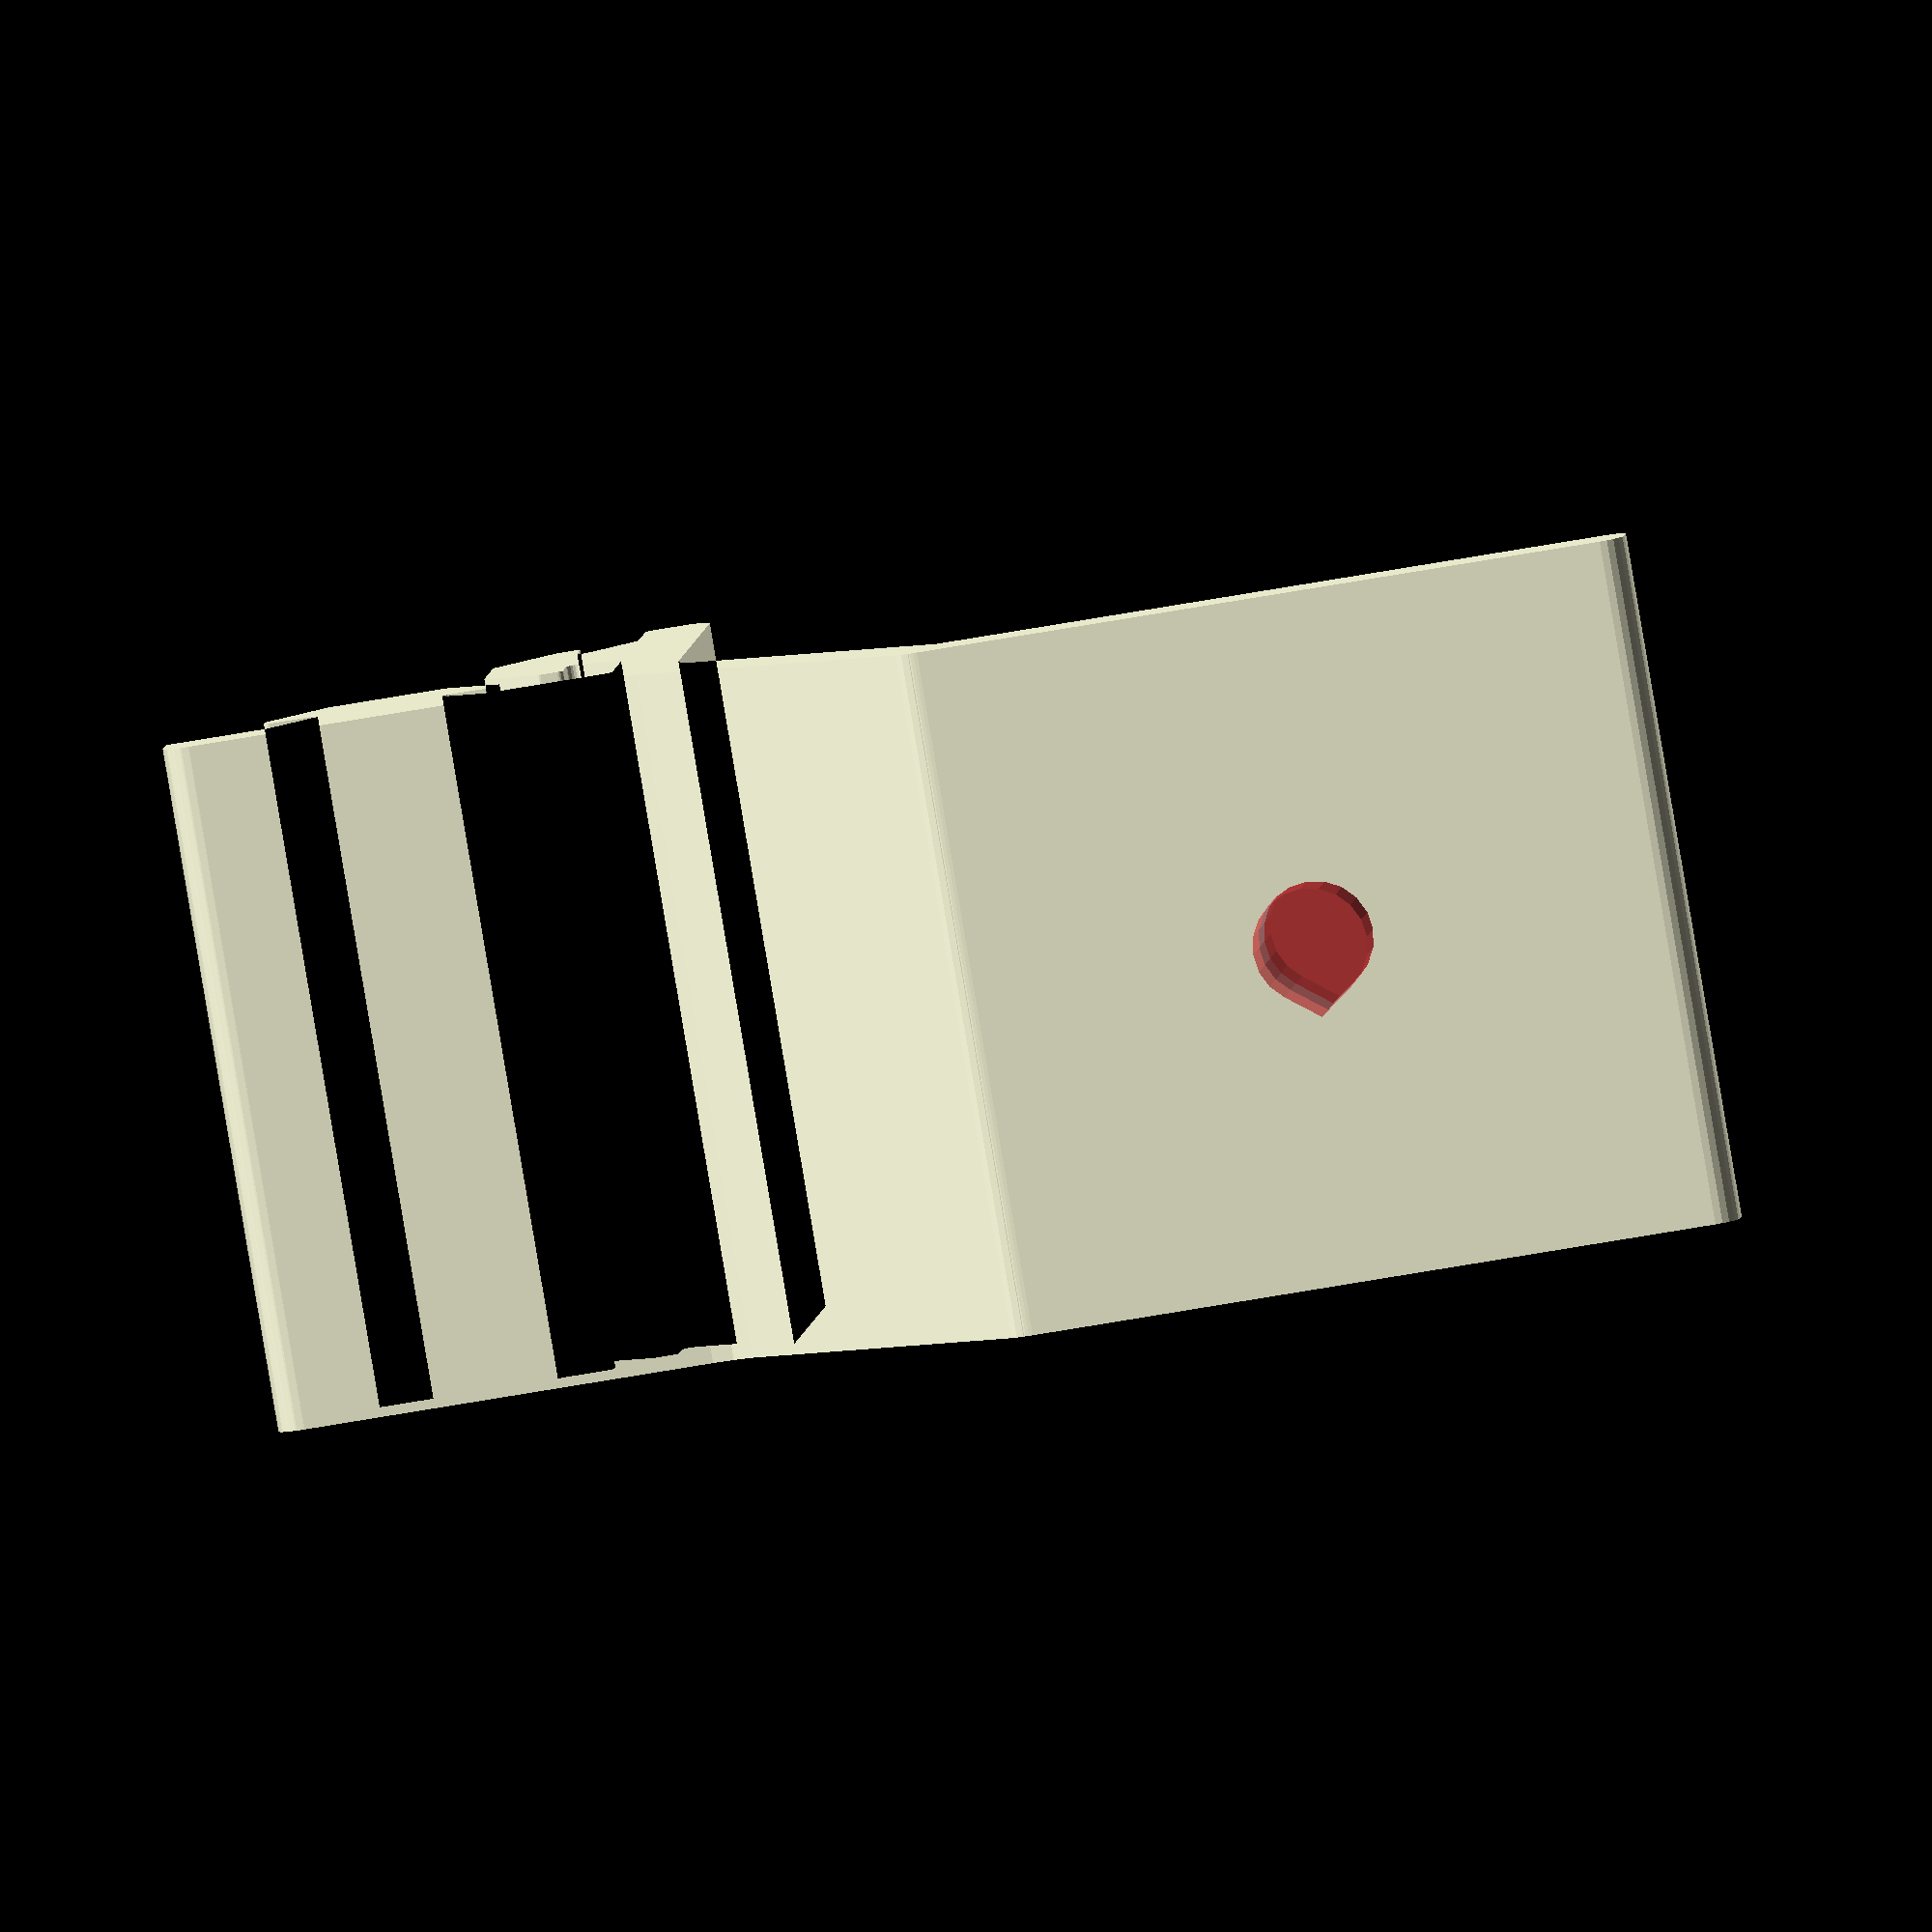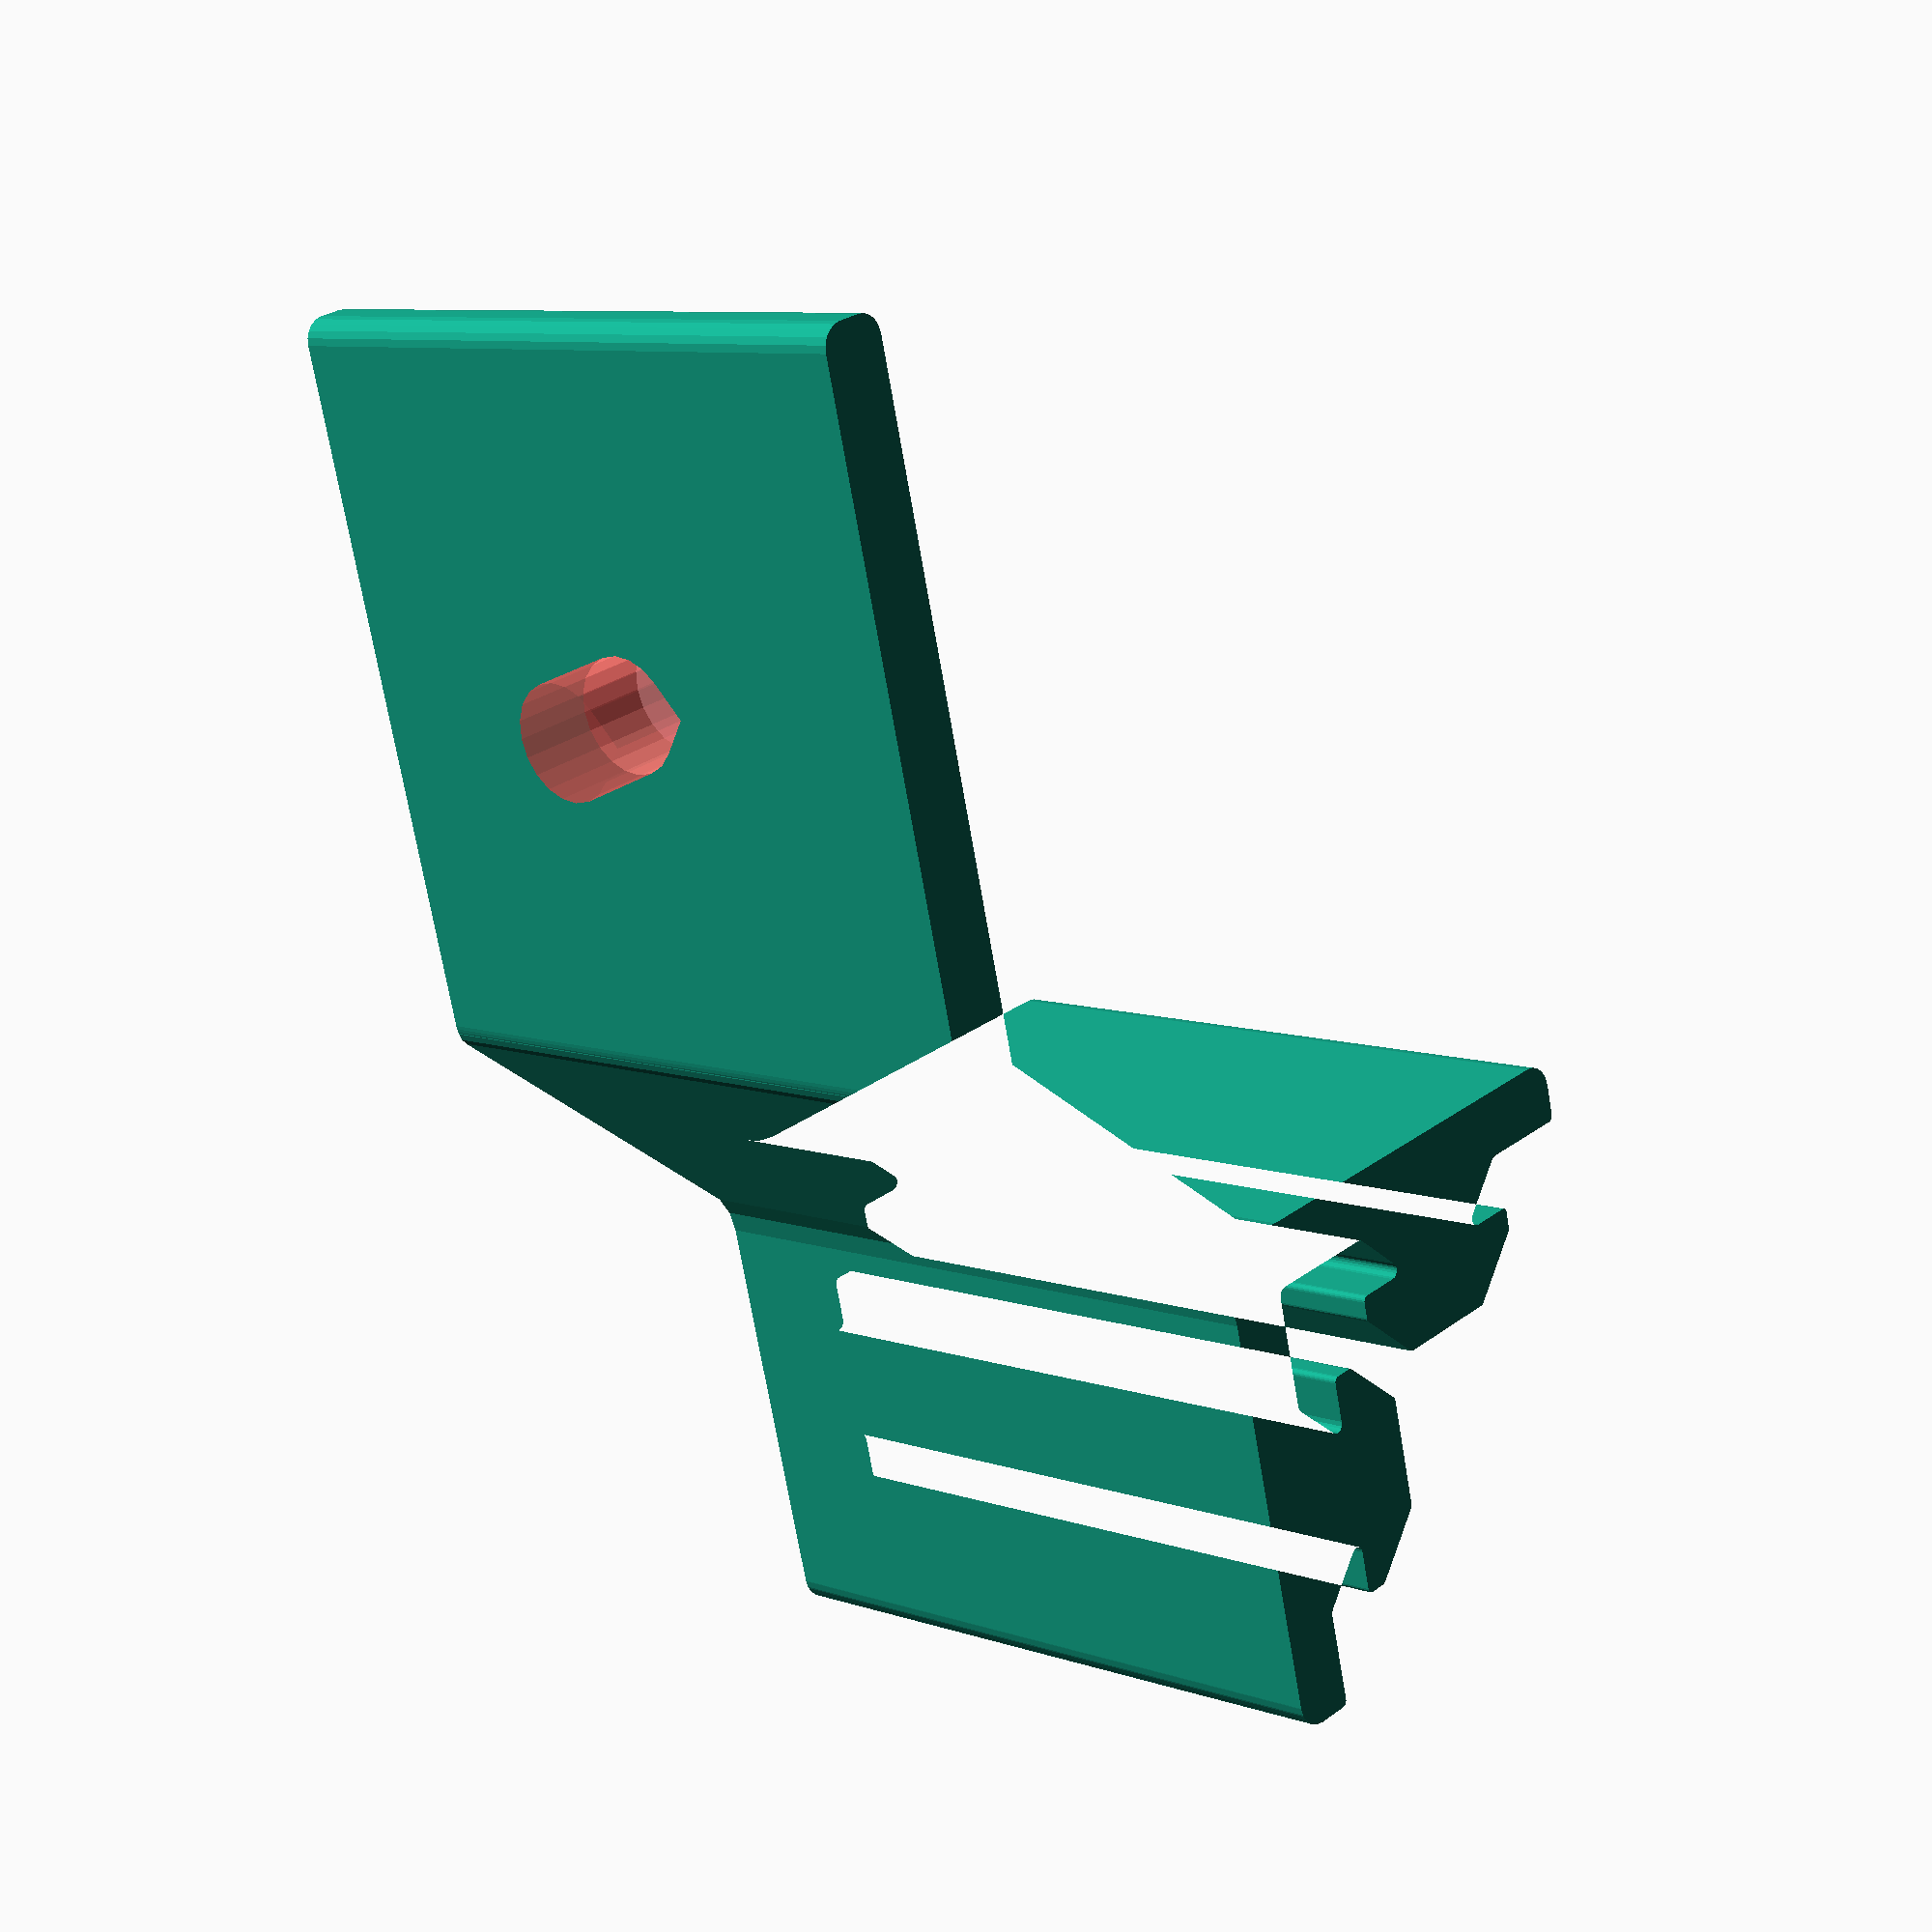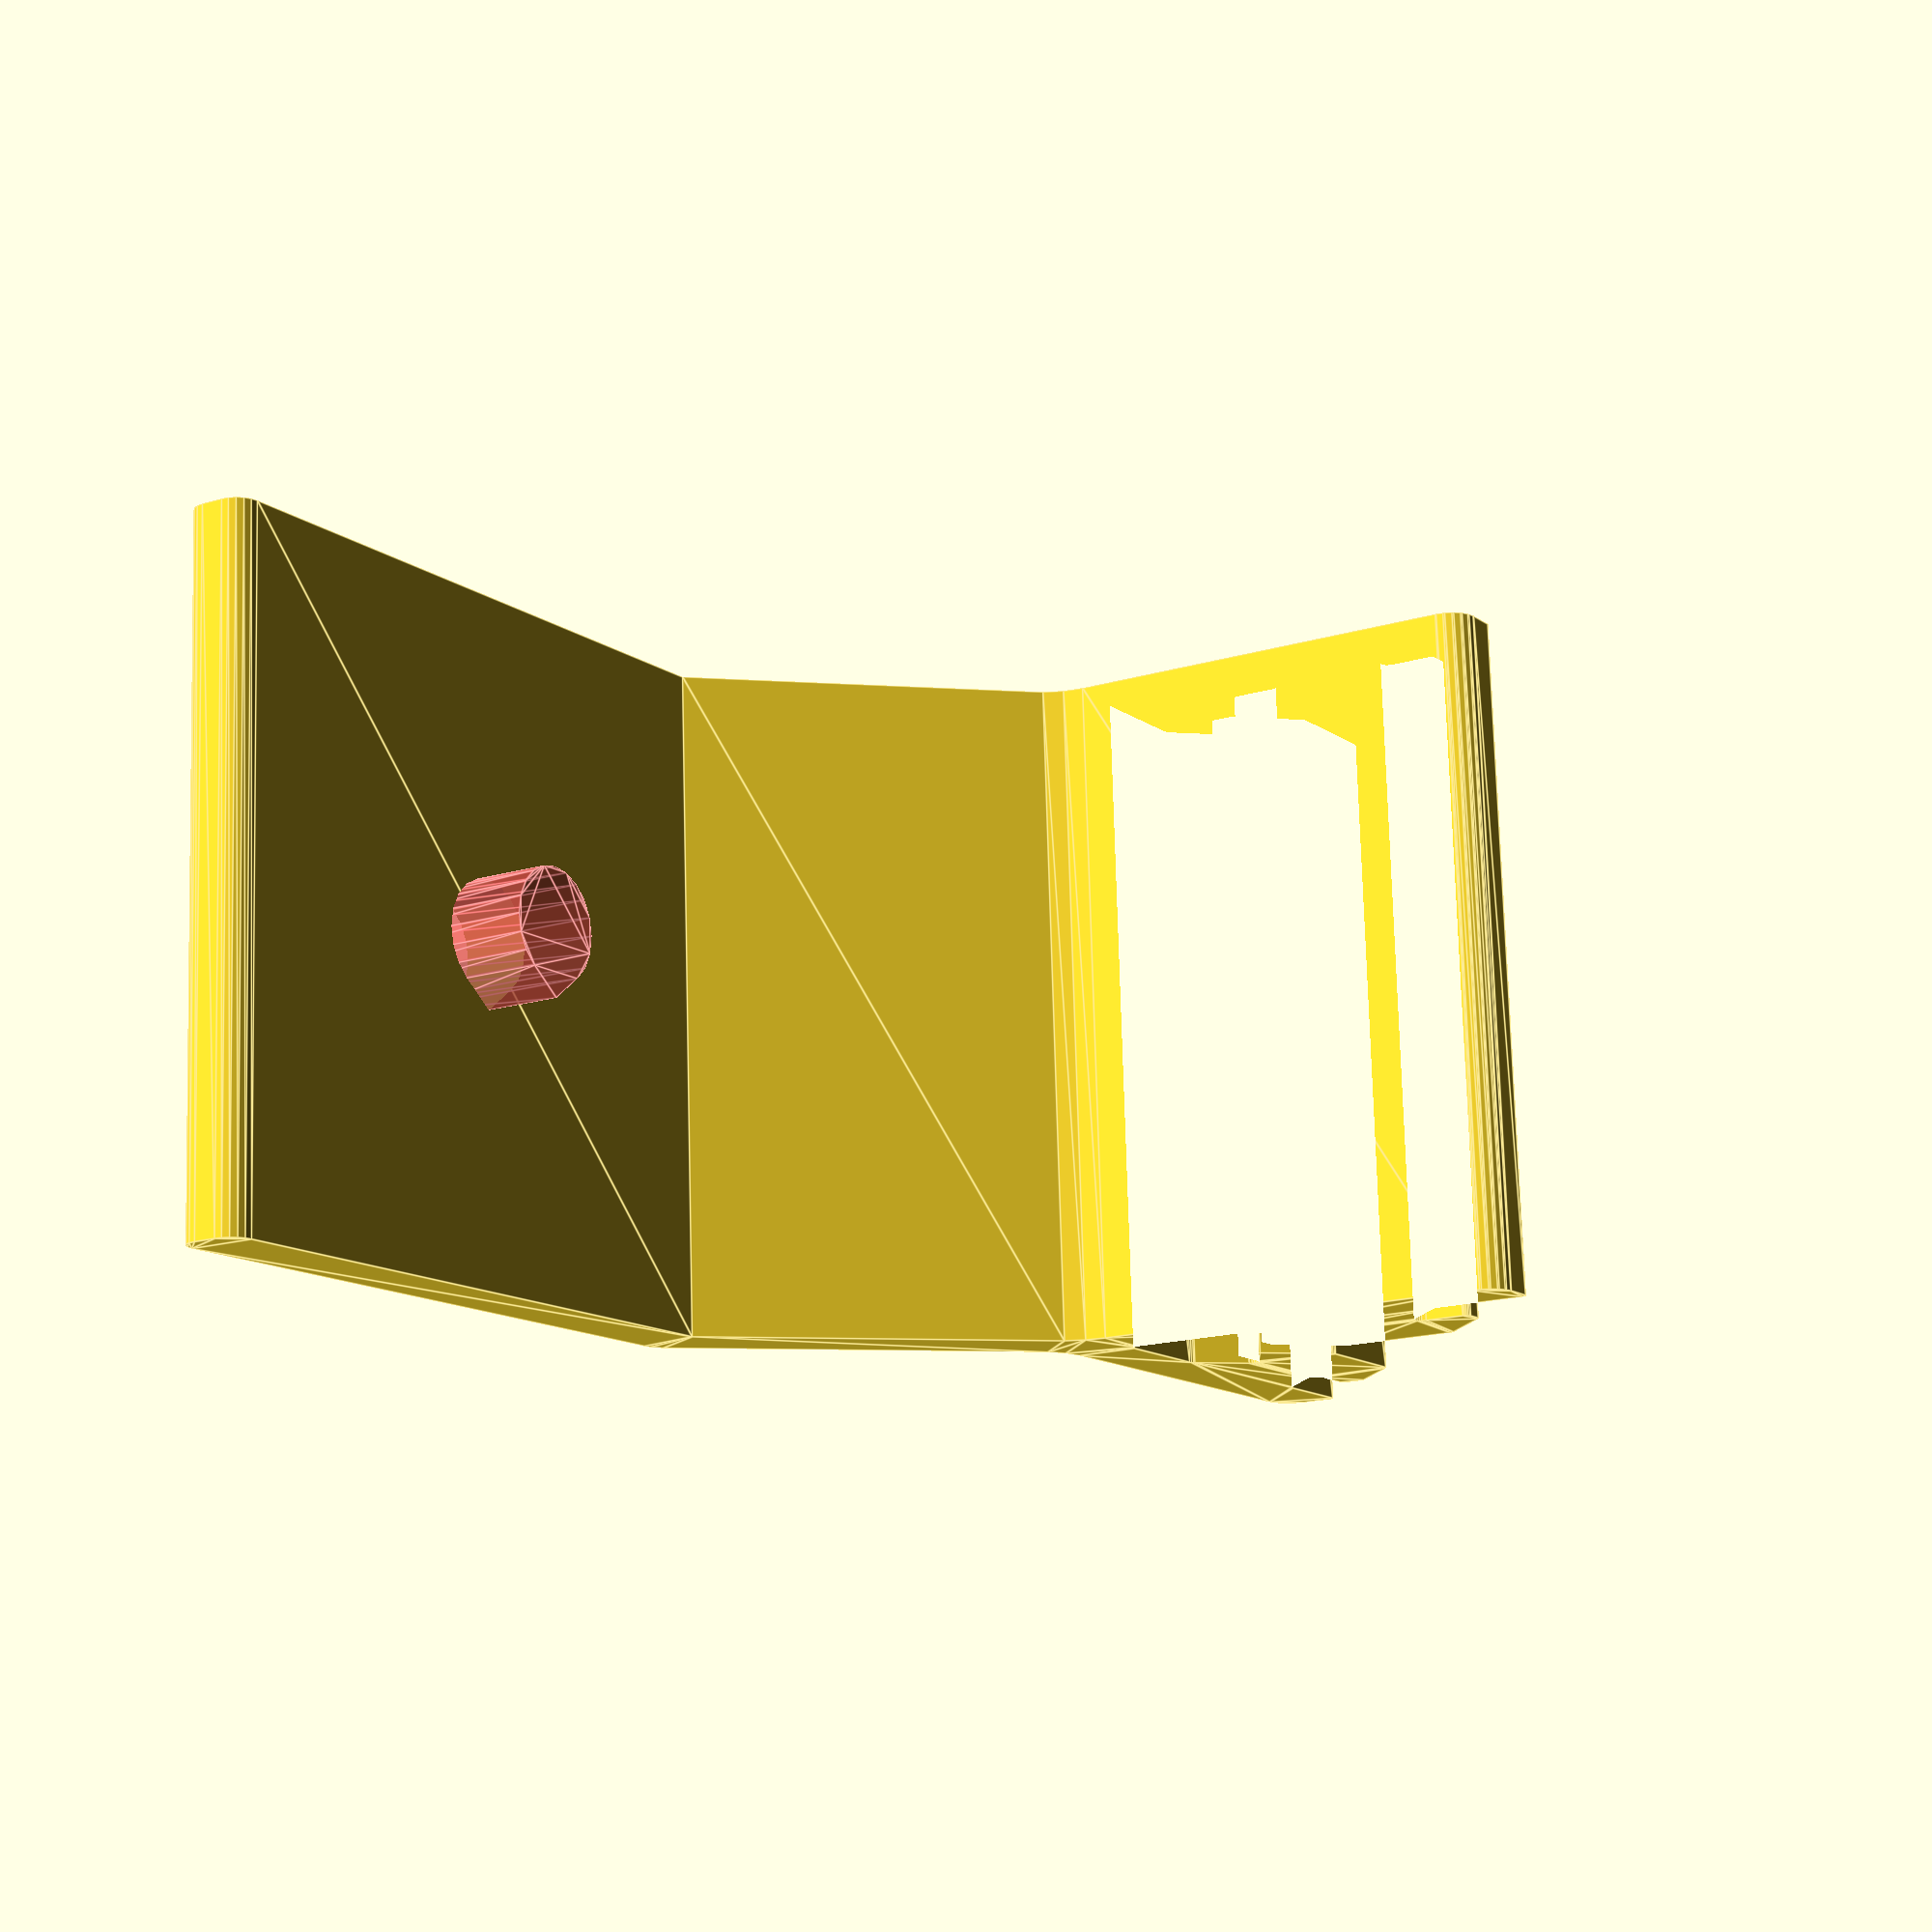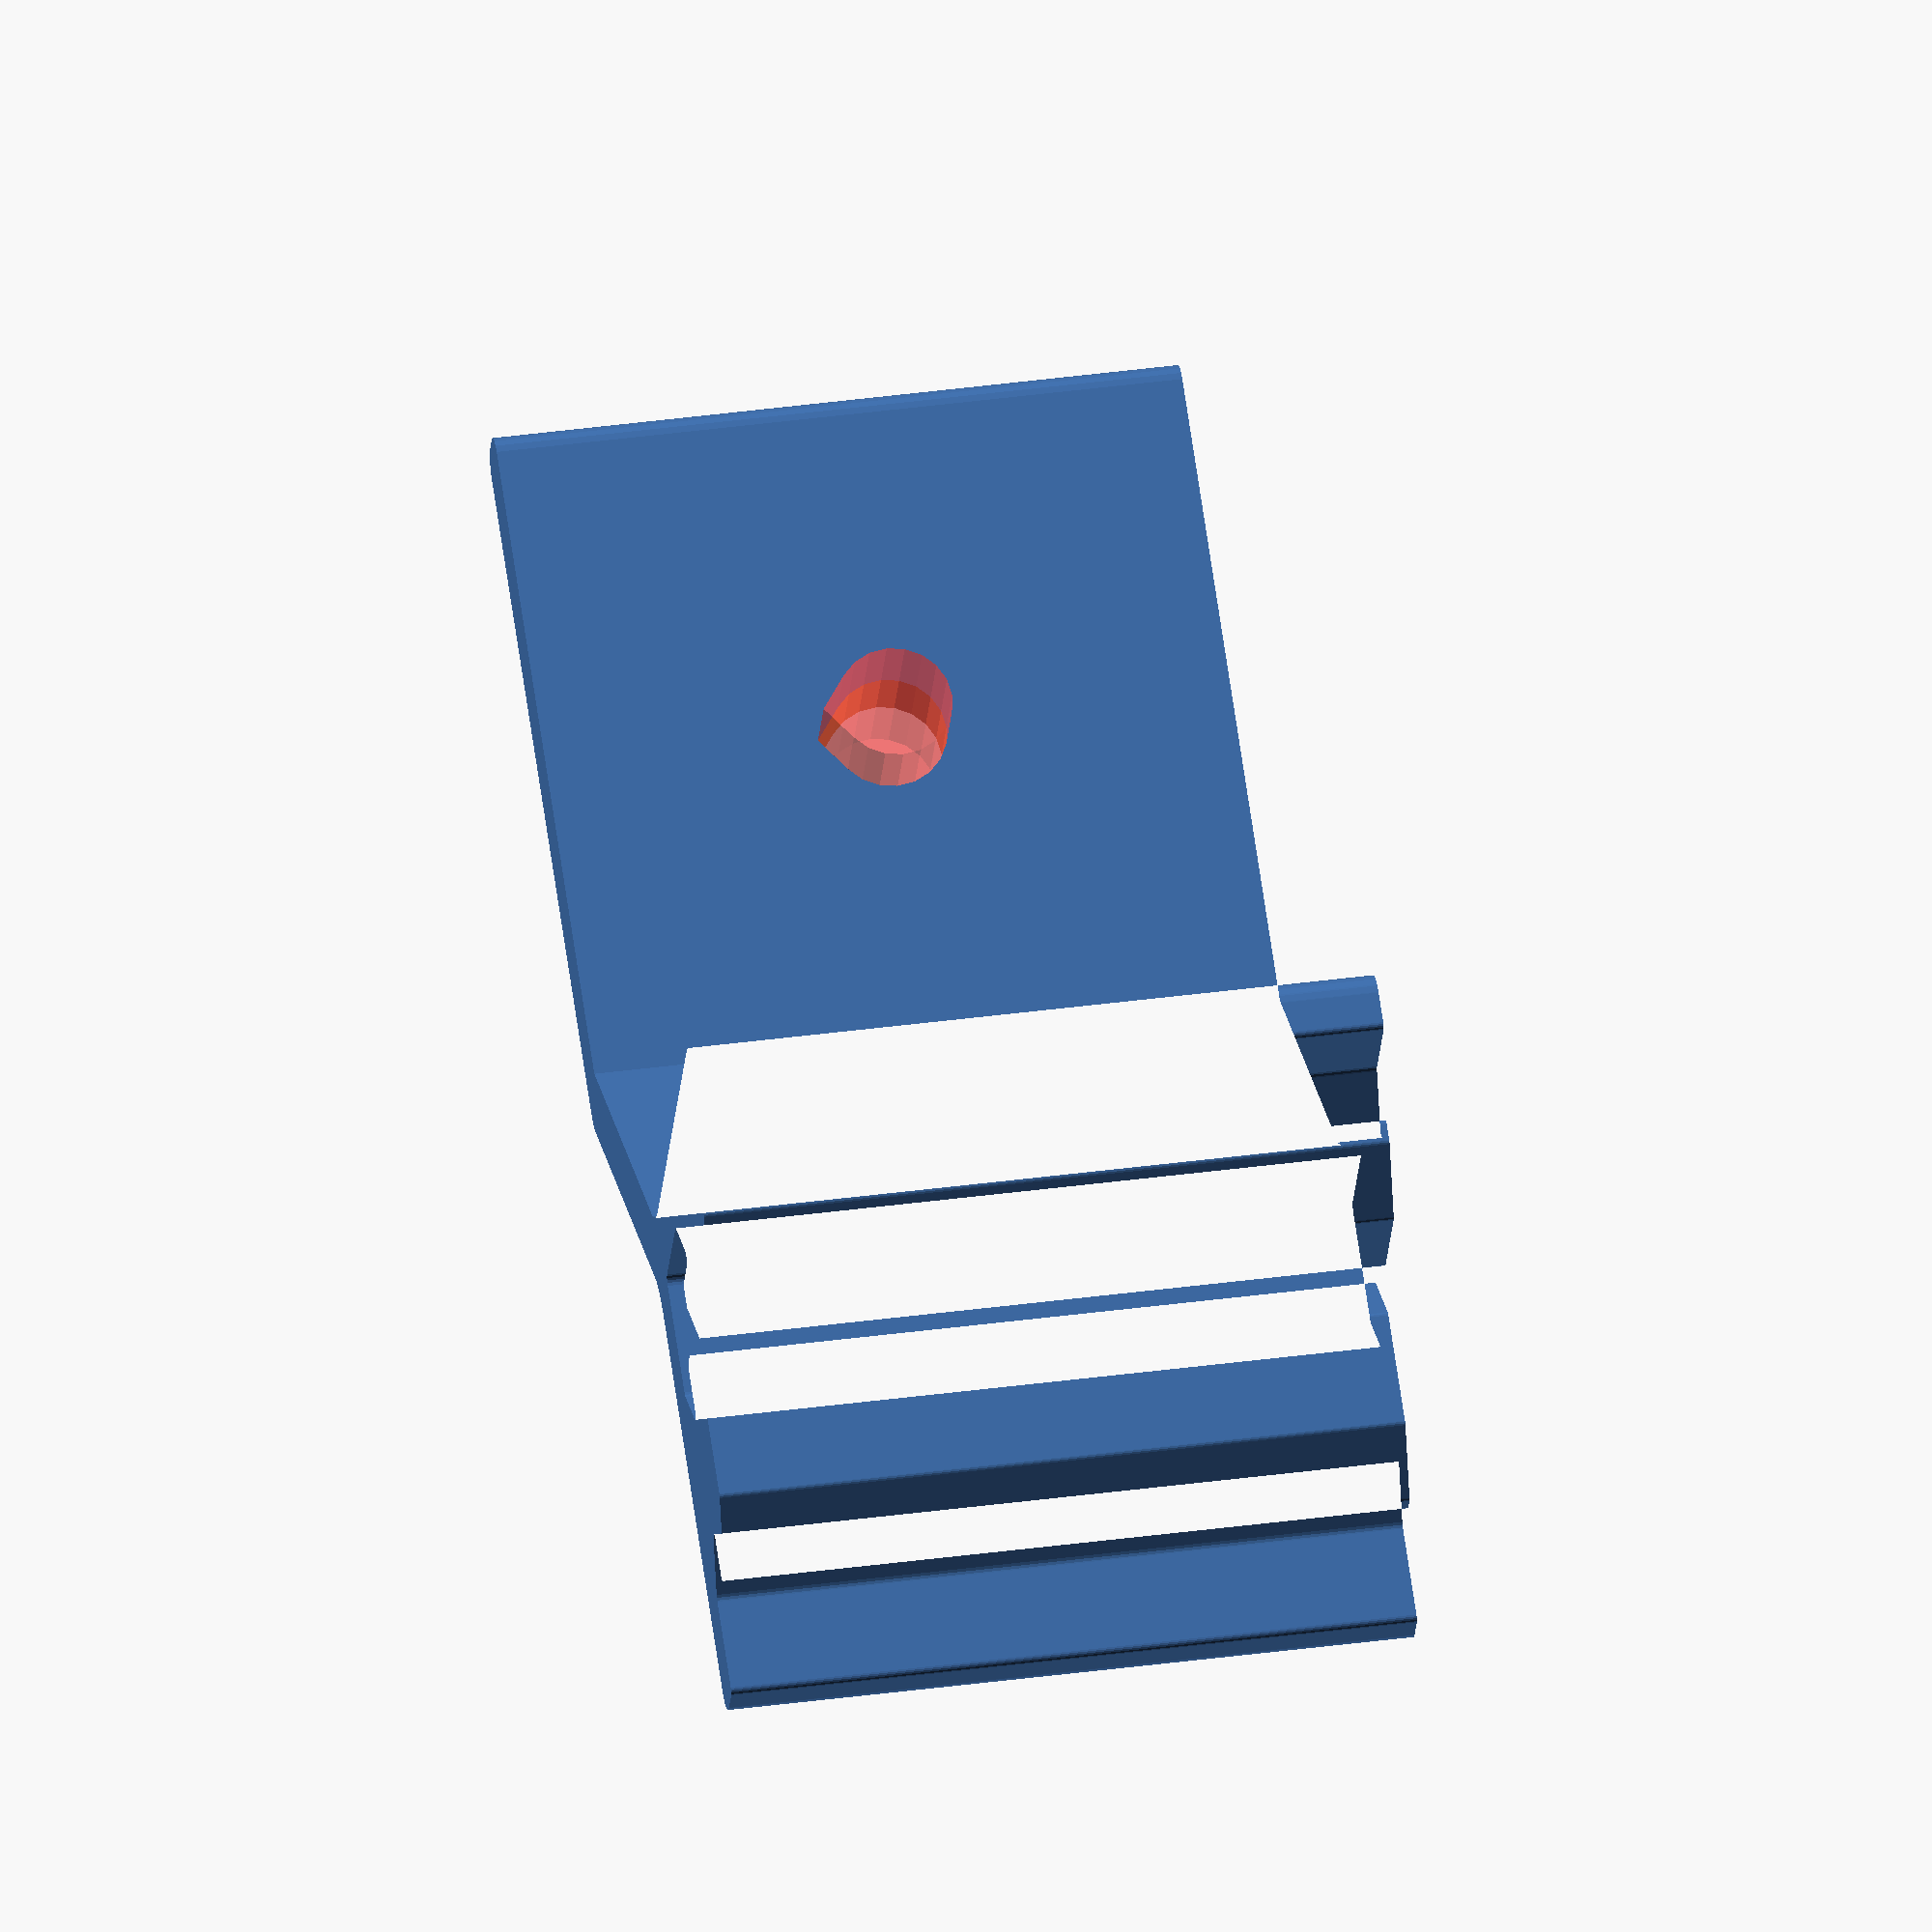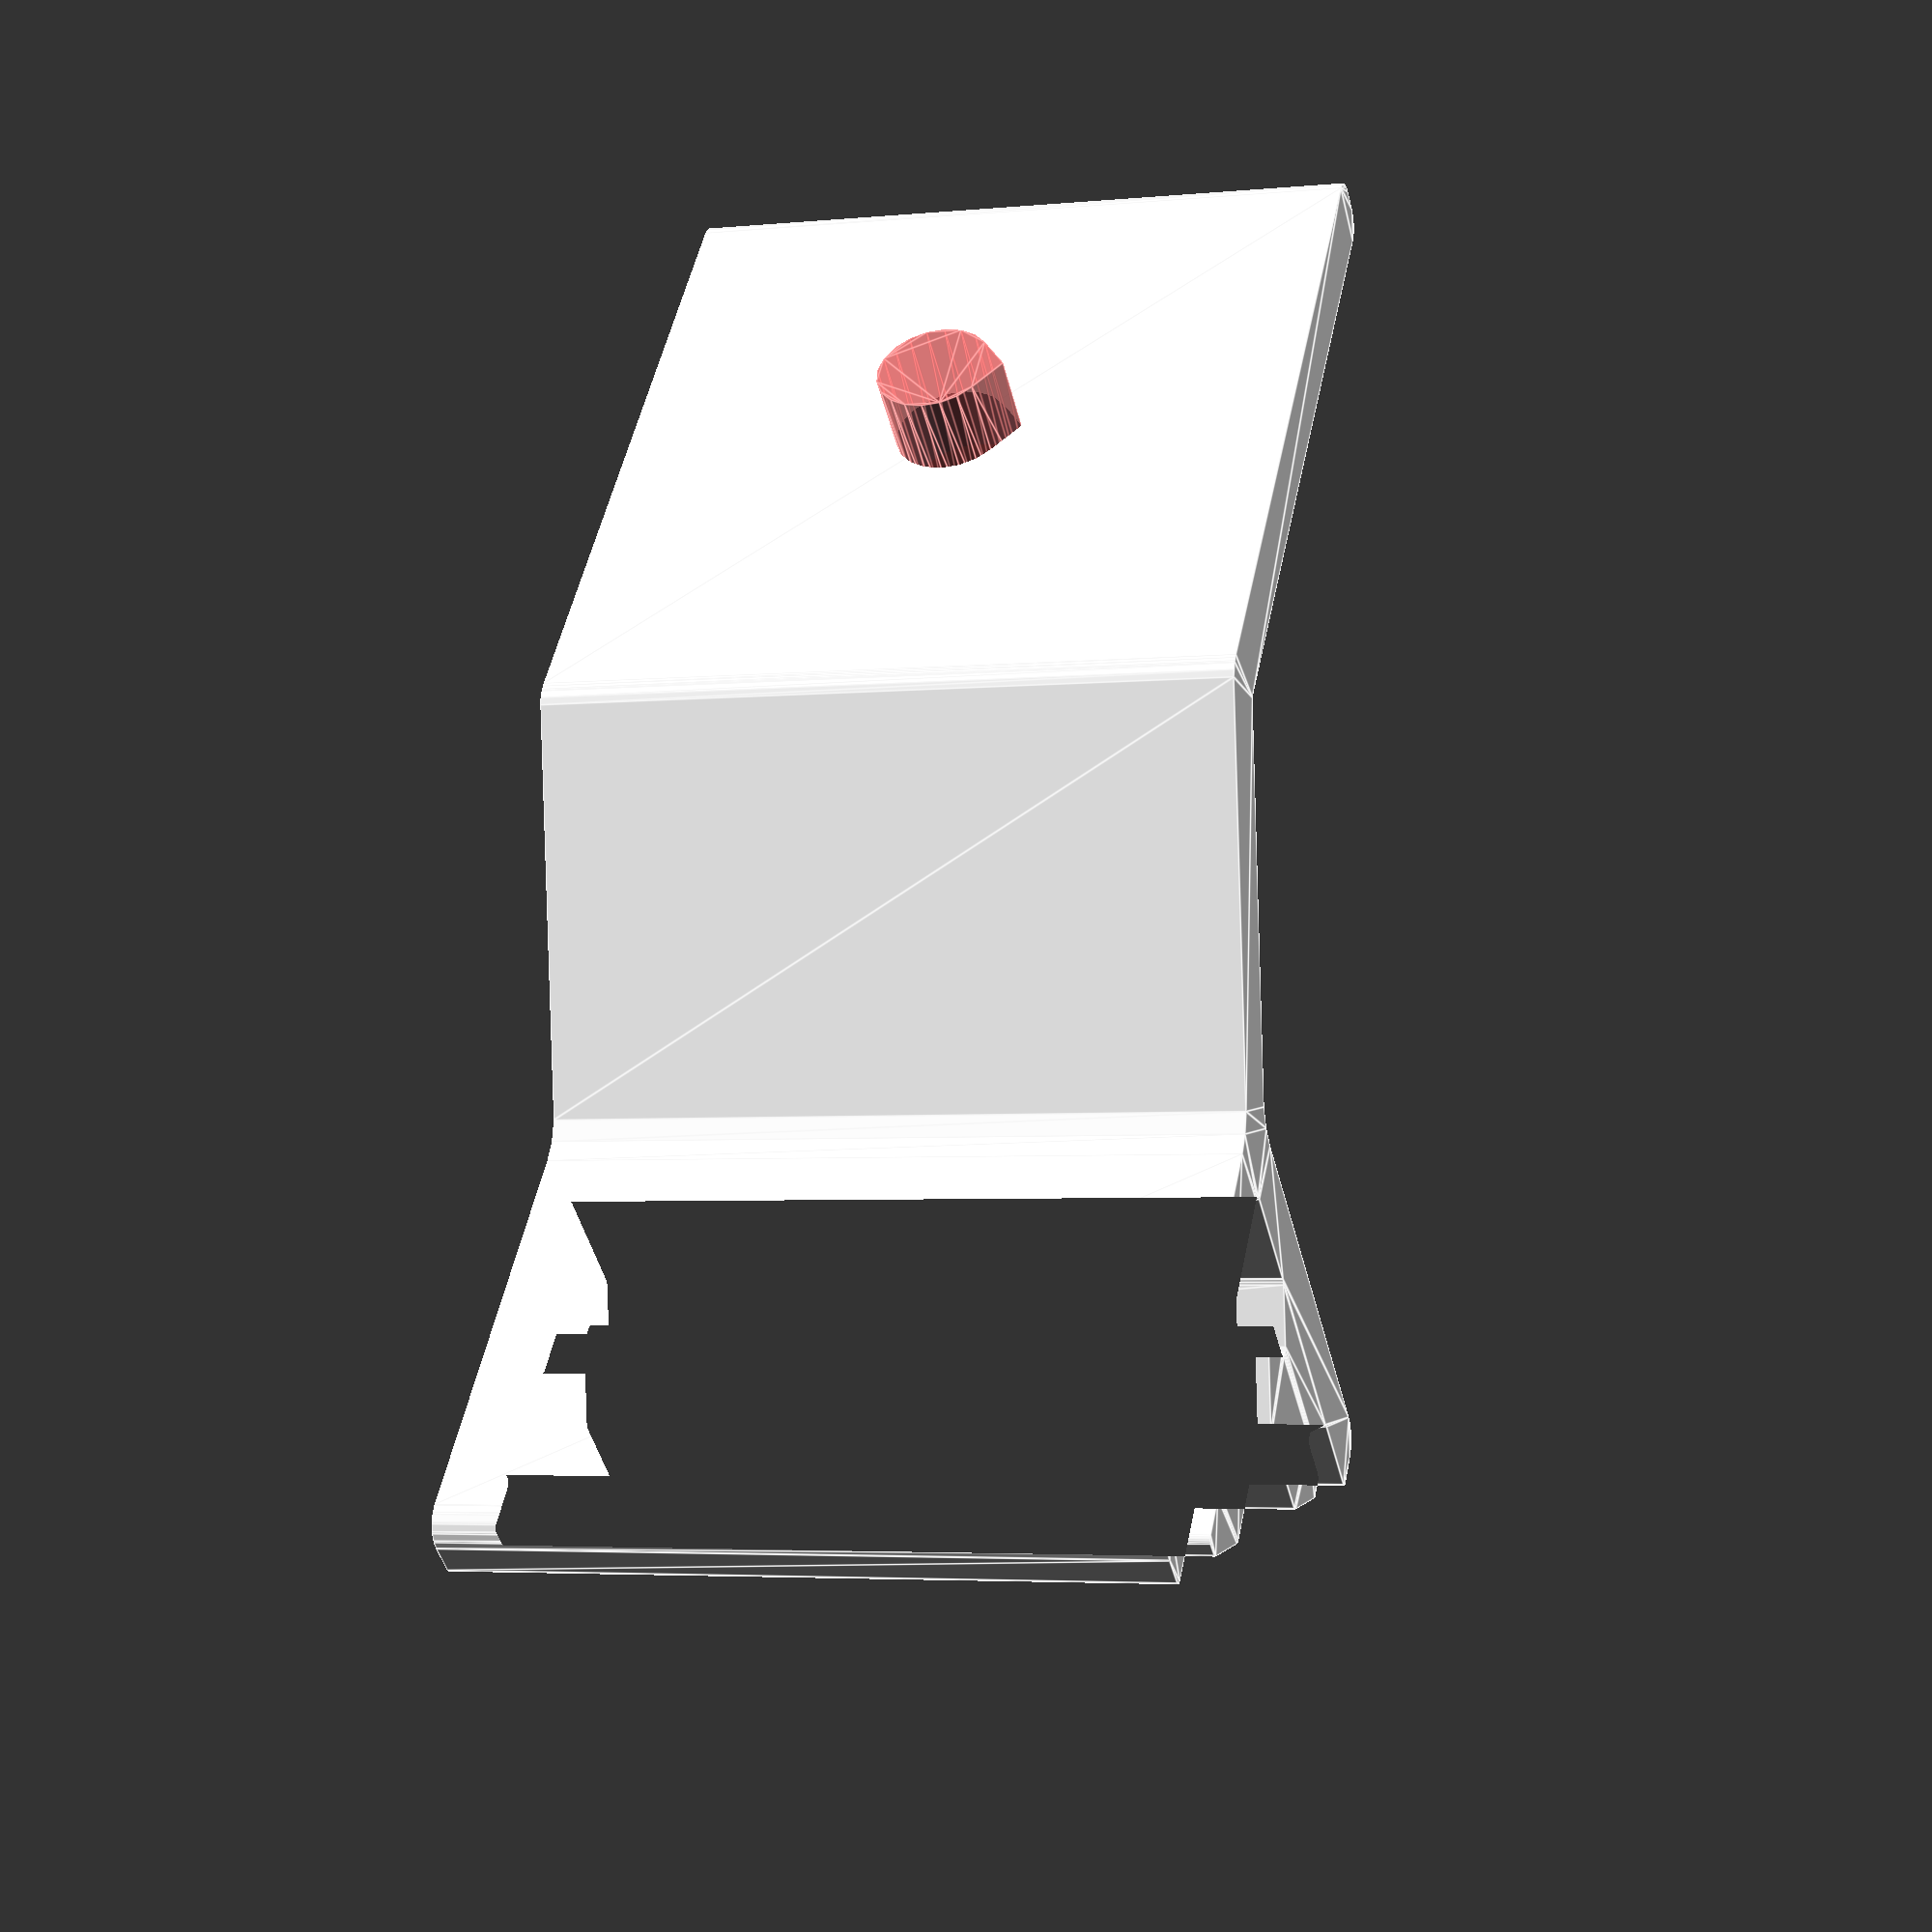
<openscad>
$fn = $preview ? 20 : 200;

module vslot_profile() {
    difference() {
        square([20, 20], center = true);
        square([20 - 1.85 * 2, 20 - 1.85 * 2], center = true);
        translate([12.14, 0, 0]) rotate([0, 0, 45]) square([10, 10], center = true);
        translate([-12.14, 0, 0]) rotate([0, 0, 45]) square([10, 10], center = true);
        translate([0, 12.14, 0]) rotate([0, 0, 45]) square([10, 10], center = true);
        translate([0, -12.14, 0]) rotate([0, 0, 45]) square([10, 10], center = true);
    }

    difference() {
        square([20 - 6.2 * 2, 20 - 6.2 * 2], center = true);
        circle(d = 4.2);
    }

    difference() {
        intersection() {
            union() {
                rotate([0, 0, 45]) square([1.5, 100], center = true);
                rotate([0, 0, -45]) square([1.5, 100], center = true);
                translate([(5.5 + 4.5 / 2) * +1, (5.5 + 4.5 / 2) * +1, 0]) square([4.5, 4.5], center = true);
                translate([(5.5 + 4.5 / 2) * -1, (5.5 + 4.5 / 2) * +1, 0]) square([4.5, 4.5], center = true);
                translate([(5.5 + 4.5 / 2) * +1, (5.5 + 4.5 / 2) * -1, 0]) square([4.5, 4.5], center = true);
                translate([(5.5 + 4.5 / 2) * -1, (5.5 + 4.5 / 2) * -1, 0]) square([4.5, 4.5], center = true);
            }
            square([20, 20], center = true);
        }
        circle(d = 4.2);
    }
}

module mount_profile() {
    offset(.25) difference() {
        translate([2, 2, 0]) offset(1) square([20, 20], center = true);
        offset(.6) vslot_profile();
        square([20 - 6.2 * 2, 20 - 6.2 * 2], center = true);
        rotate([0, 0, -135]) translate([0, -50, 0]) square([100, 100]);
    }

    offset(1) union() {
        rotate([0, 0, 45]) translate([26, 0, 0]) square([19, 1], center = true);
        translate([40, 25, 0]) square([30, 1], center = true);
        translate([25, 25, 0]) circle(d = 1);
    }
}

module fillet(r = 2) {
    difference() {
        translate([10, 10, 0]) difference() {
            square(20, center = true);
            translate([-9, -9, 0]) square(20, center = true);
        }
        intersection() {
            minkowski() {
                difference() {
                    square(100);
                    minkowski() {
                        mount_profile();
                        circle(r);
                    }
                }
                circle(r);
            }
        }
    }
}

module teardrop(r = 2.5) {
    hull() {
        circle(r = r);
        polygon([[.1, 0], [-.1, 0], [0, -r * 1.25]]);
    }
}

module mount() {
    difference() {
        linear_extrude(30) {
            mount_profile();
            fillet(3);
        }
        #translate([40, 20, 15]) rotate([-90, 0, 0]) linear_extrude(10) teardrop();
    }
}

mount();

</openscad>
<views>
elev=85.5 azim=175.6 roll=189.6 proj=o view=solid
elev=351.9 azim=255.7 roll=313.3 proj=p view=solid
elev=104.0 azim=58.0 roll=181.6 proj=p view=edges
elev=138.9 azim=26.1 roll=99.2 proj=o view=wireframe
elev=4.0 azim=309.3 roll=287.6 proj=p view=edges
</views>
